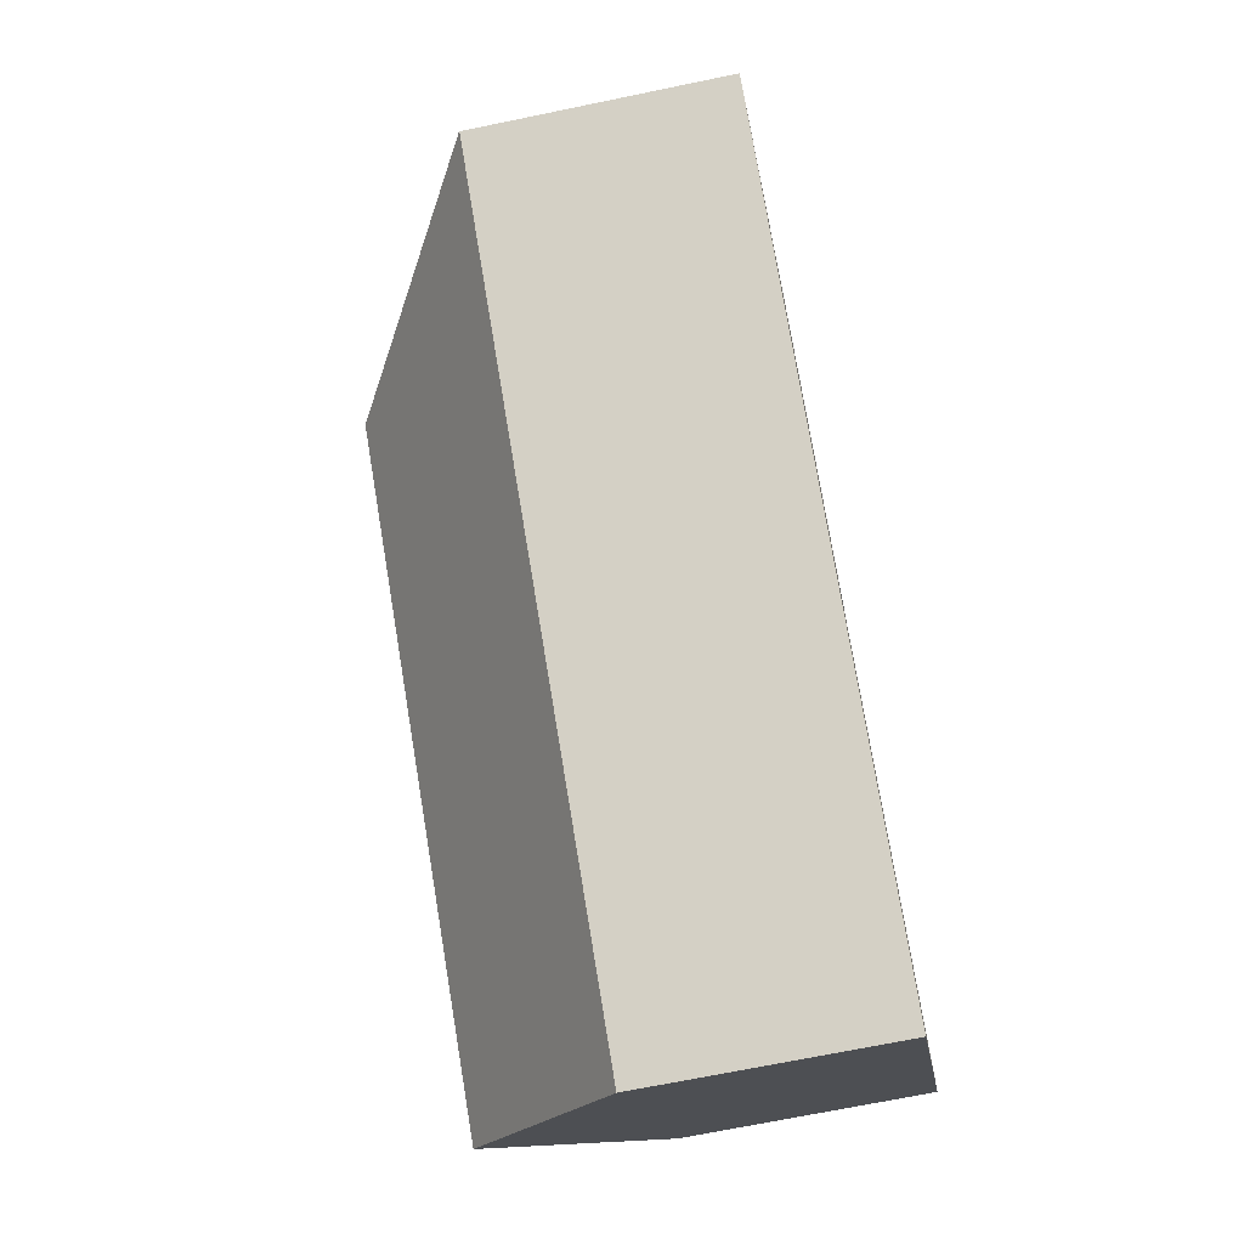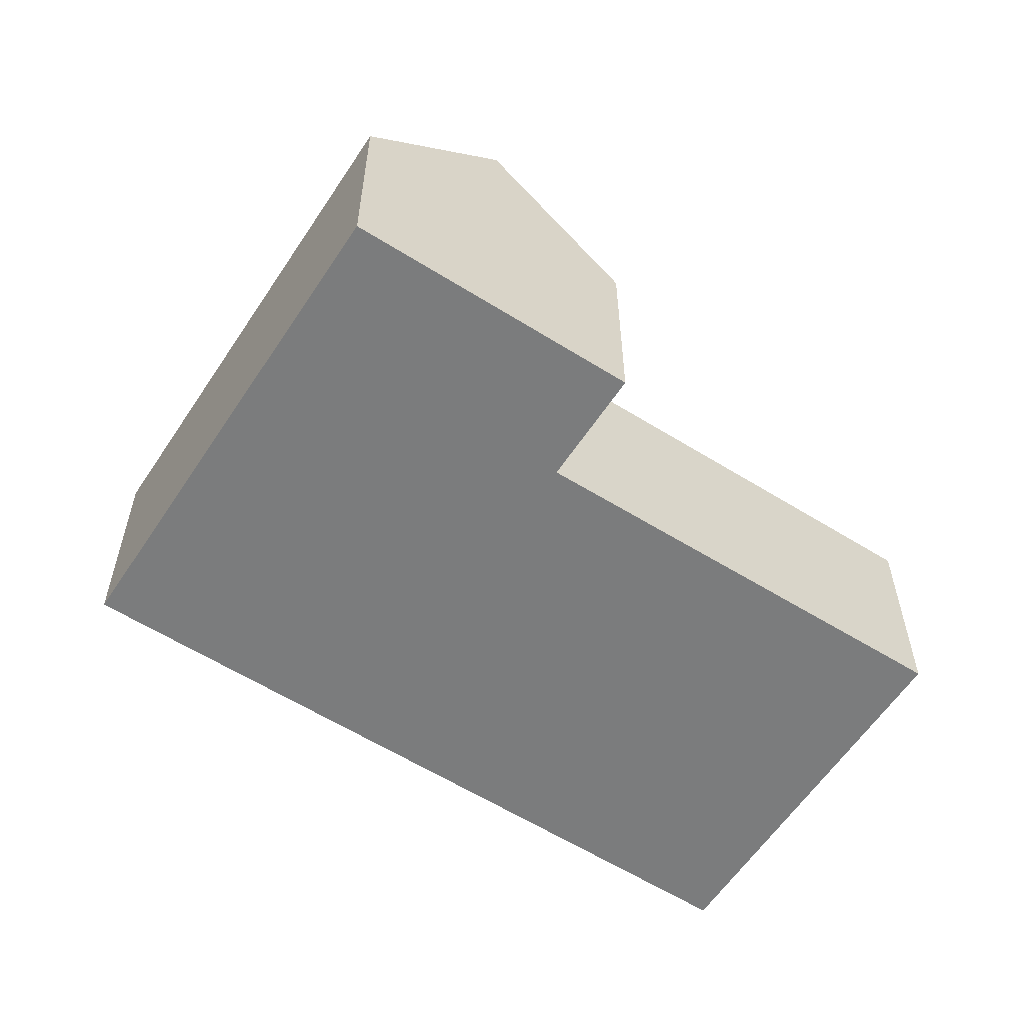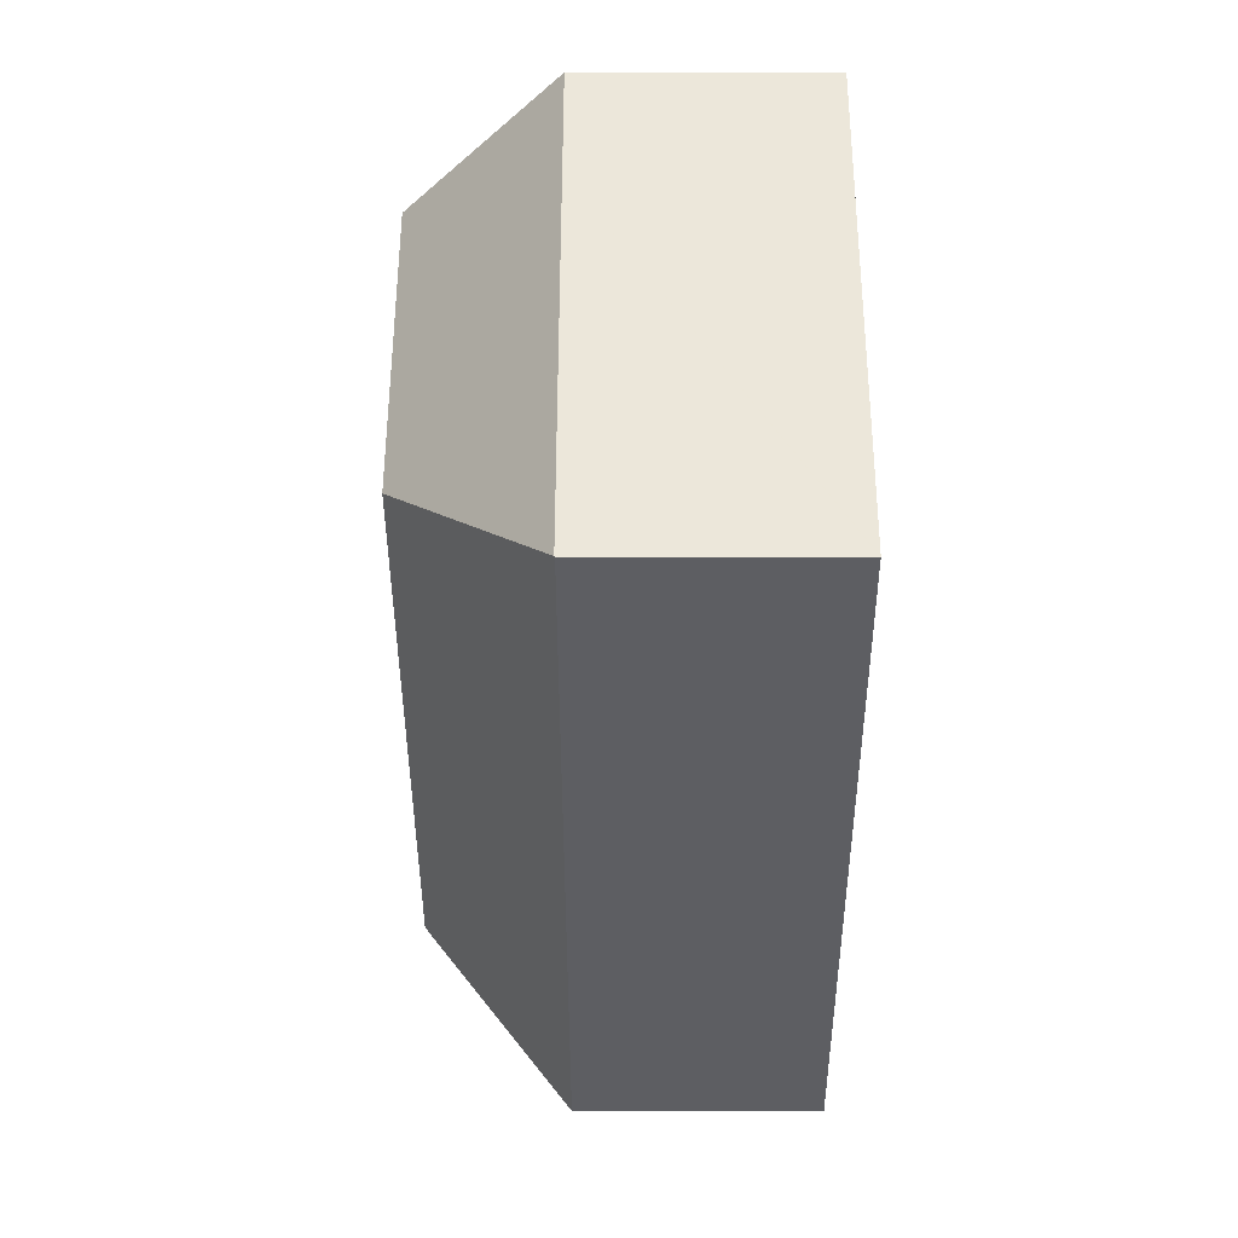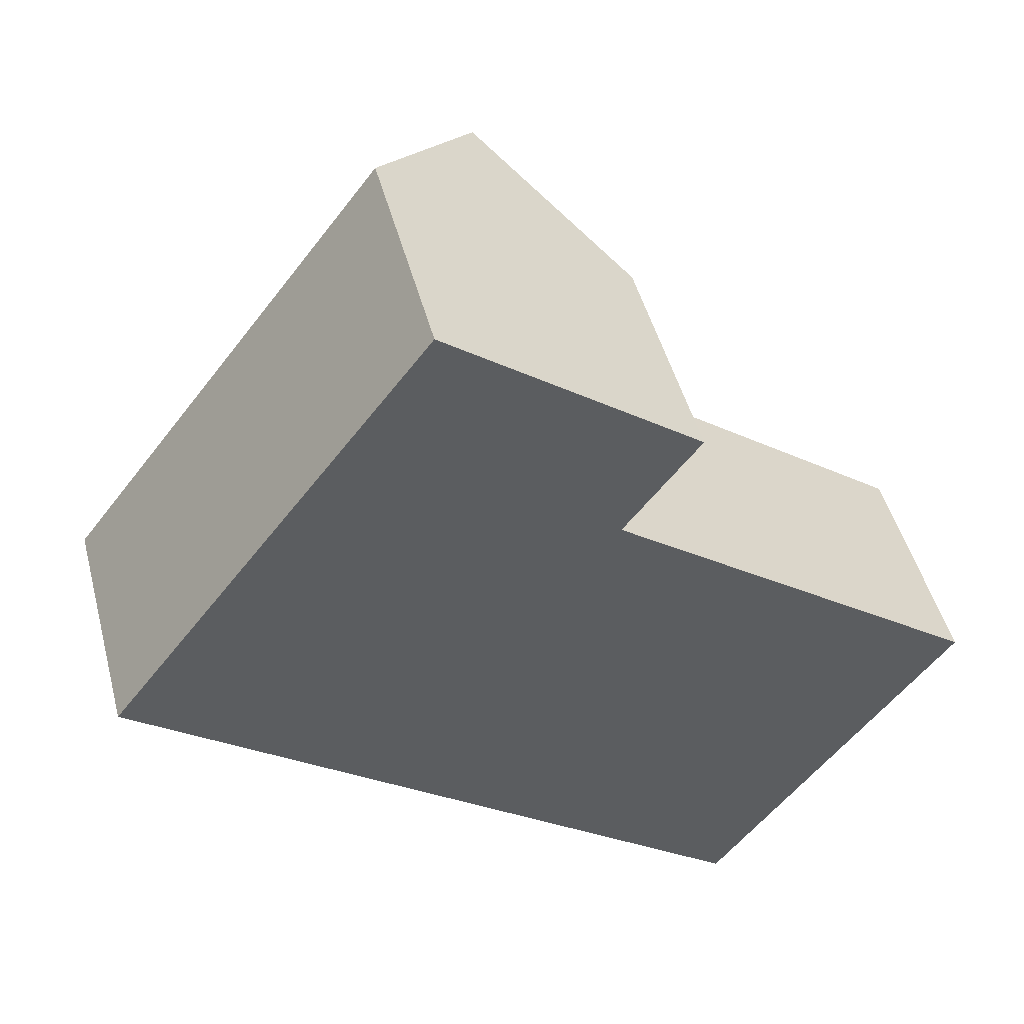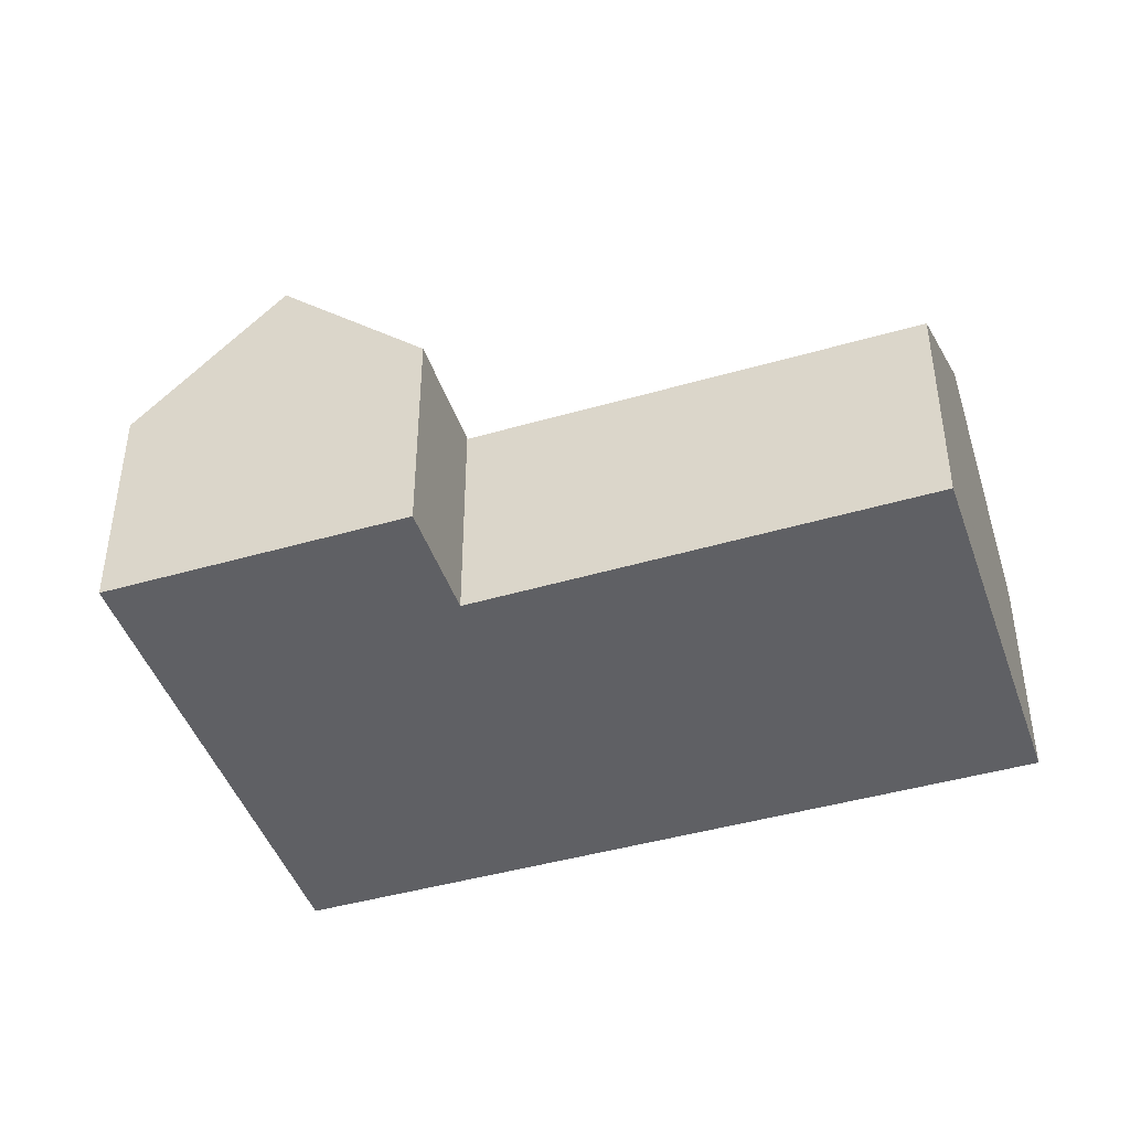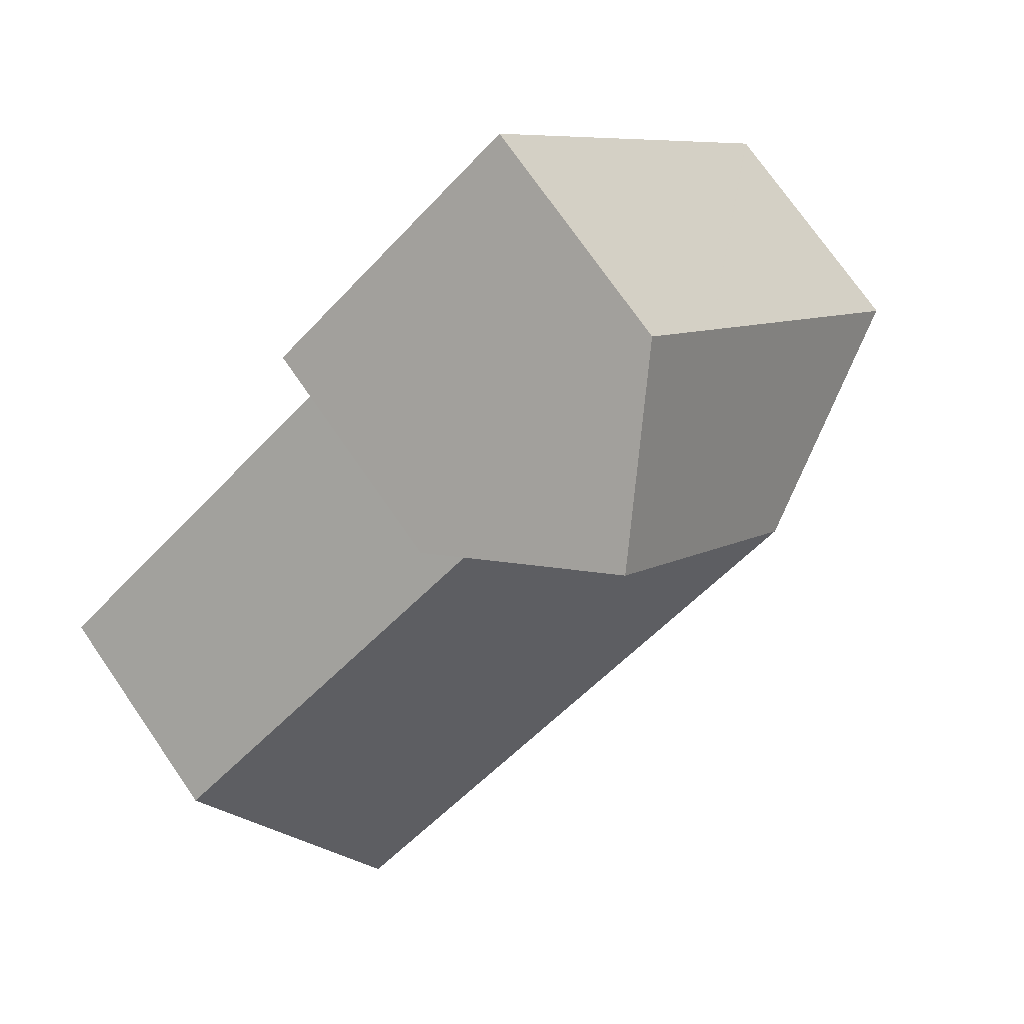
<metadata>
{"format":"obj","ext":"obj","renderer":"f3d","projection":"perspective","resolution":1024,"background":"white","views":[{"elev":-68.2,"azim":-78.2,"up":"+Z"},{"elev":-58.7,"azim":4.3,"up":"+Y"},{"elev":-1.7,"azim":-89.8,"up":"+Z"},{"elev":47.6,"azim":-14.6,"up":"+Z"},{"elev":-44.4,"azim":55.9,"up":"+Y"},{"elev":74.0,"azim":145.3,"up":"+Z"}]}
</metadata>
<code>
v  7.493 7.106 9.79
v  7.534 11.48 1.937
v  0.016 7.106 0.021
v  9.739 7.106 12.72
v  11.31 11.48 6.872
v  13.56 11.48 9.817
v  15.07 7.108 3.883
v  15.1 7.079 3.864
v  15.13 7.108 3.955
v  17.39 7.109 6.911
v  11.43 11.48 -1.042
v  15.15 7.079 3.822
v  22.83 11.48 -9.754
v  23.65 7.015 -2.557
v  26.58 7.015 -4.802
v  26.6 6.992 -4.777
v  7.715 7.087 -5.897
v  0 7.087 4.34e-16
v  19.13 7.087 -14.63
v  9.739 -7.792e-16 12.72
v  17.39 -4.232e-16 6.911
v  13.56 -6.011e-16 9.817
v  15.07 -2.378e-16 3.883
v  23.65 1.566e-16 -2.557
v  26.6 2.925e-16 -4.777
v  15.15 -2.34e-16 3.822
v  15.1 -2.366e-16 3.864
v  26.58 2.94e-16 -4.802
v  22.83 5.973e-16 -9.754
v  19.13 8.956e-16 -14.63
v  15.13 -2.422e-16 3.955
v  7.715 3.611e-16 -5.897
v  0 0 0
v  0.016 -1.286e-18 0.021
v  7.493 -5.995e-16 9.79
g defaultobject
f 1 2 3
f 2 1 4
f 2 4 5
f 5 4 6
f 2 7 8
f 7 2 9
f 9 2 10
f 10 2 6
f 6 2 5
f 8 11 2
f 11 8 12
f 11 12 13
f 13 12 14
f 13 14 15
f 15 14 16
f 3 17 18
f 17 3 2
f 17 2 19
f 19 2 11
f 19 11 13
f 4 10 6
f 10 4 20
f 10 20 21
f 21 20 22
f 23 8 7
f 8 23 12
f 12 23 14
f 14 23 16
f 16 23 24
f 16 24 25
f 24 23 26
f 26 23 27
f 25 15 16
f 15 25 13
f 13 25 19
f 19 25 28
f 19 28 29
f 19 29 30
f 21 9 10
f 9 21 7
f 7 21 23
f 23 21 31
f 30 17 19
f 17 30 32
f 17 32 18
f 18 32 33
f 33 3 18
f 3 33 1
f 1 33 34
f 1 34 35
f 1 35 4
f 4 35 20
f 29 32 30
f 32 29 28
f 32 28 25
f 32 25 24
f 32 24 27
f 32 27 33
f 33 27 23
f 33 23 31
f 33 31 21
f 33 21 22
f 33 22 35
f 35 22 20
f 33 35 34

</code>
